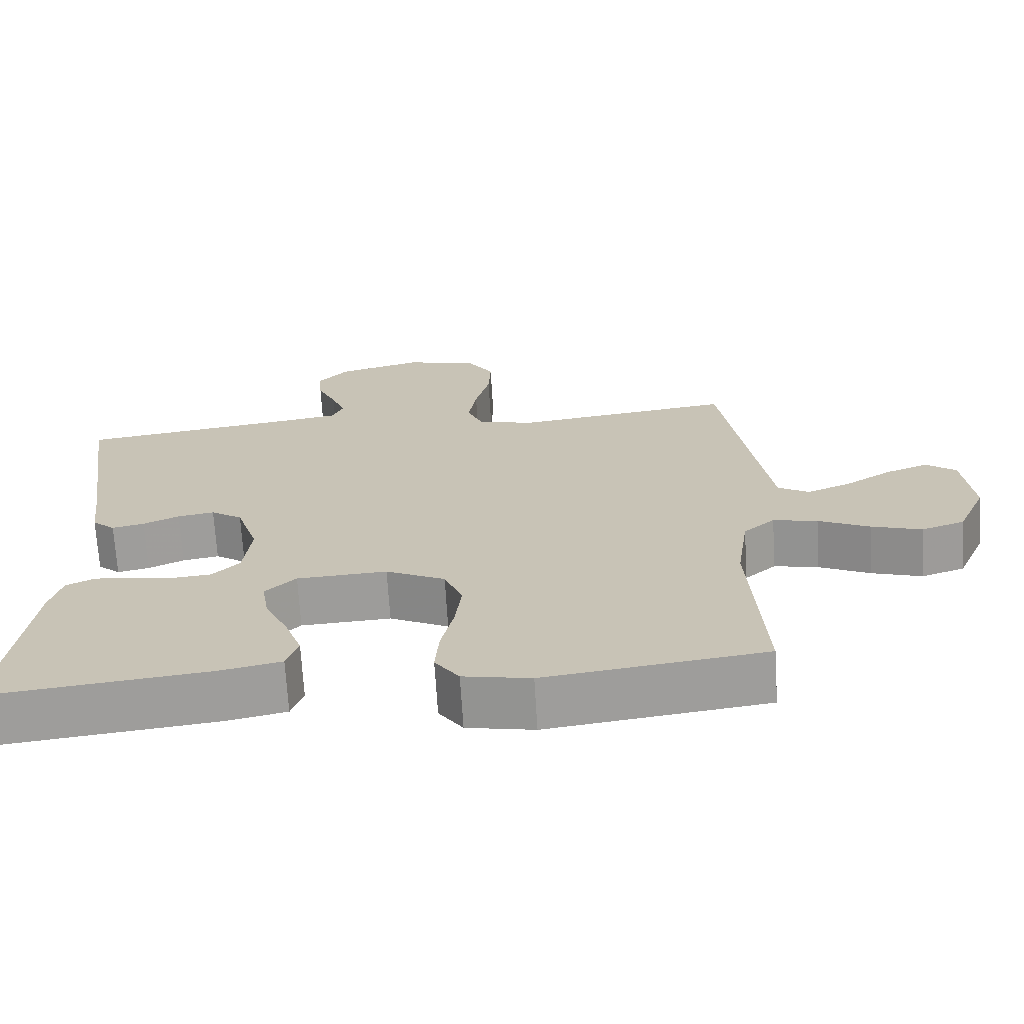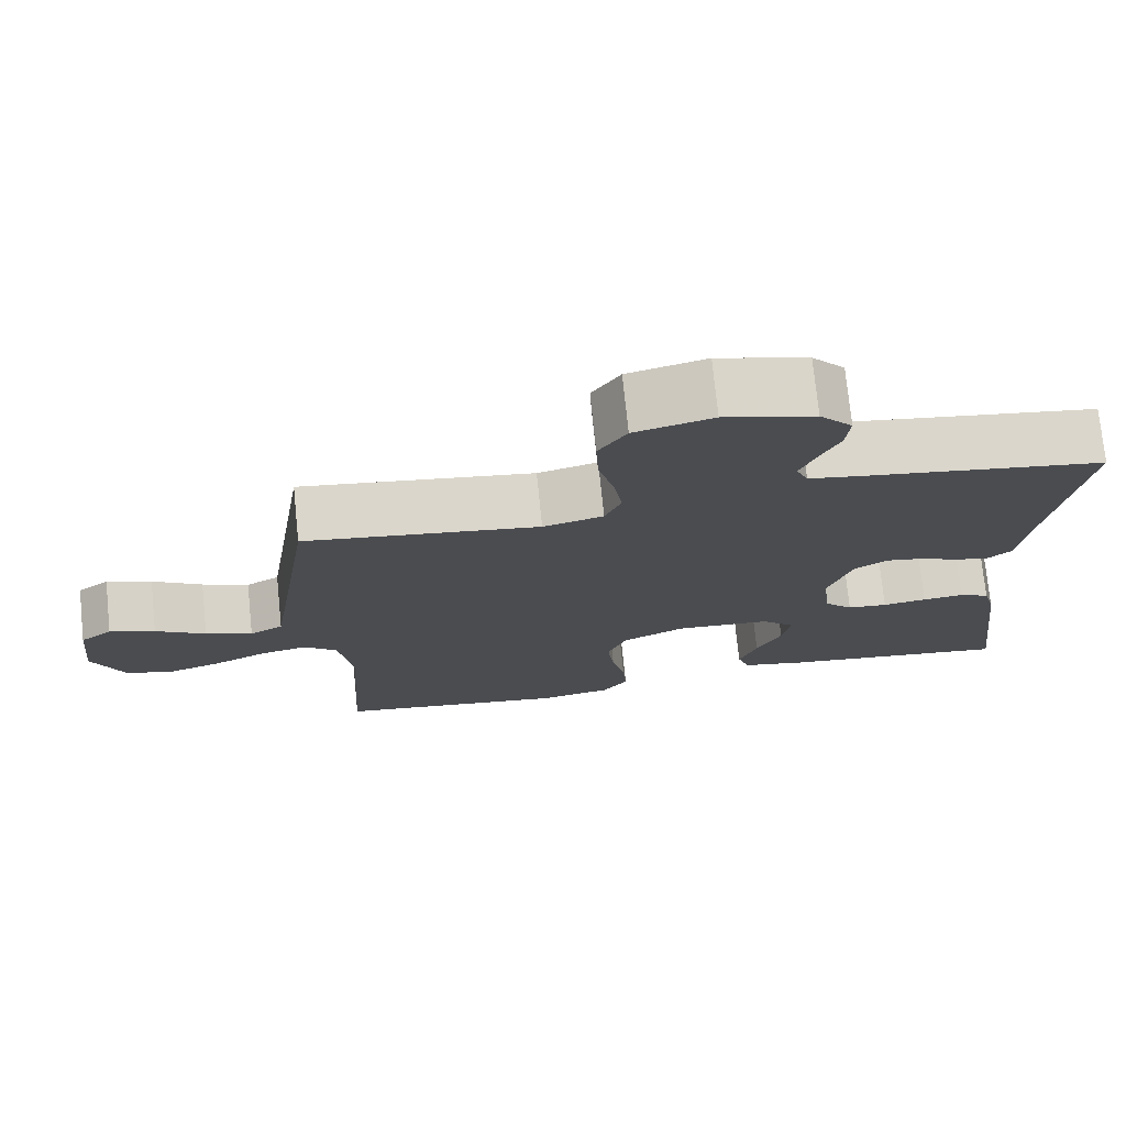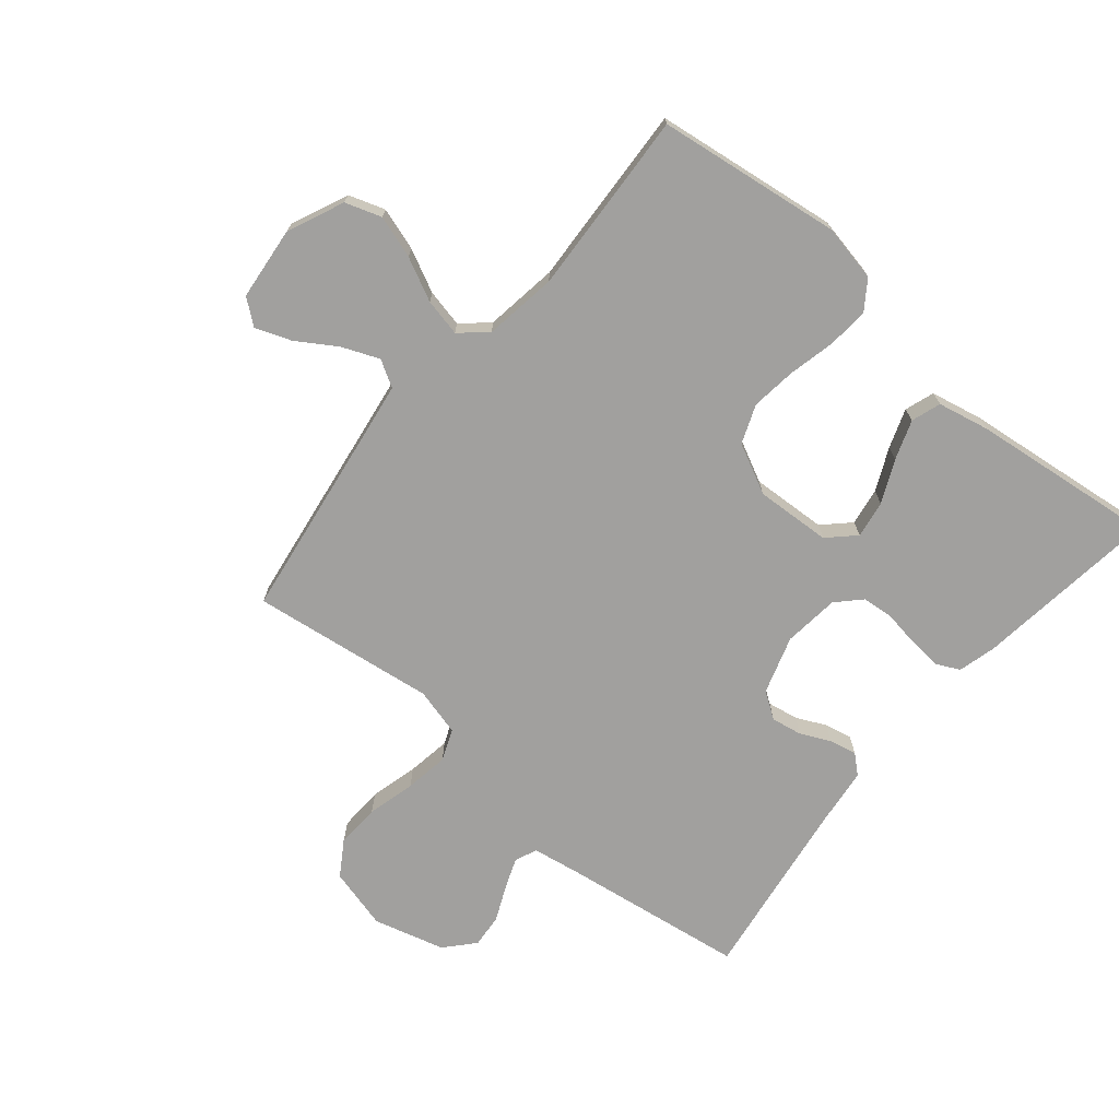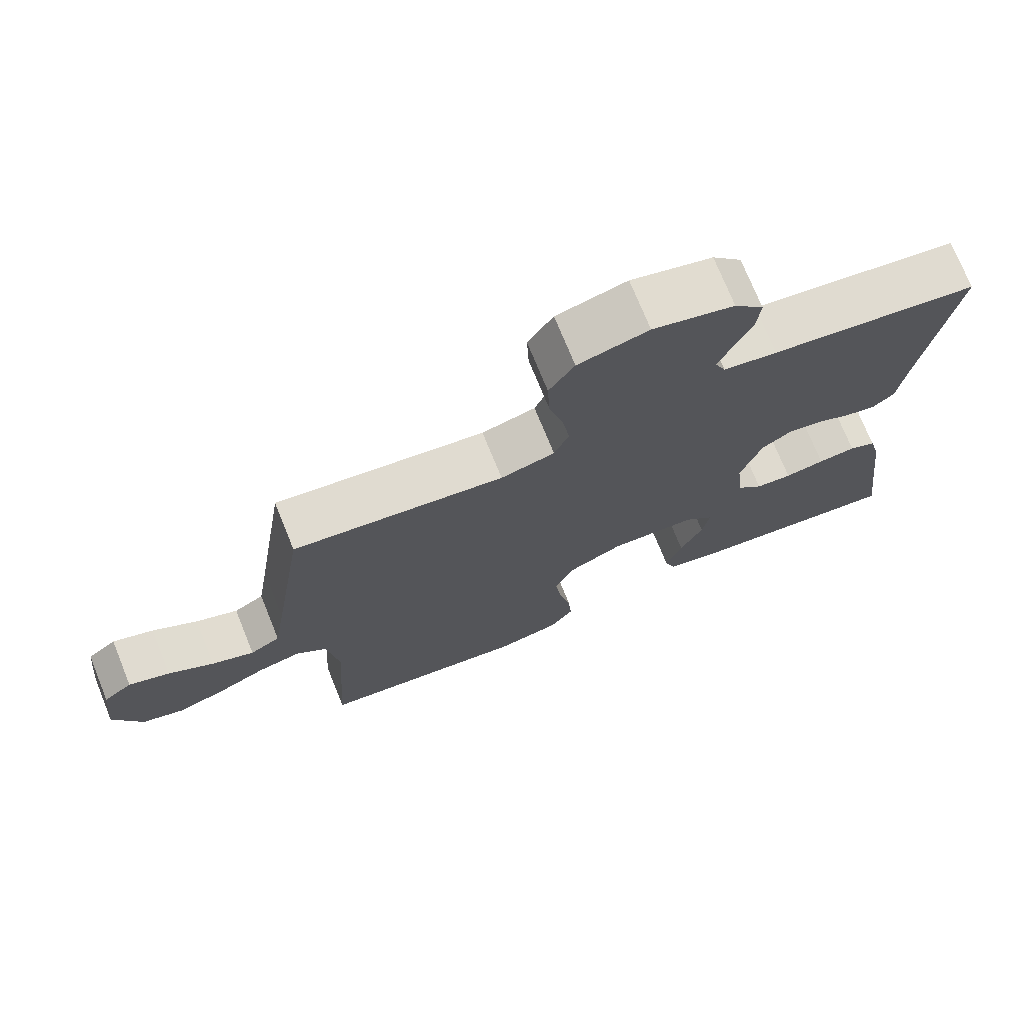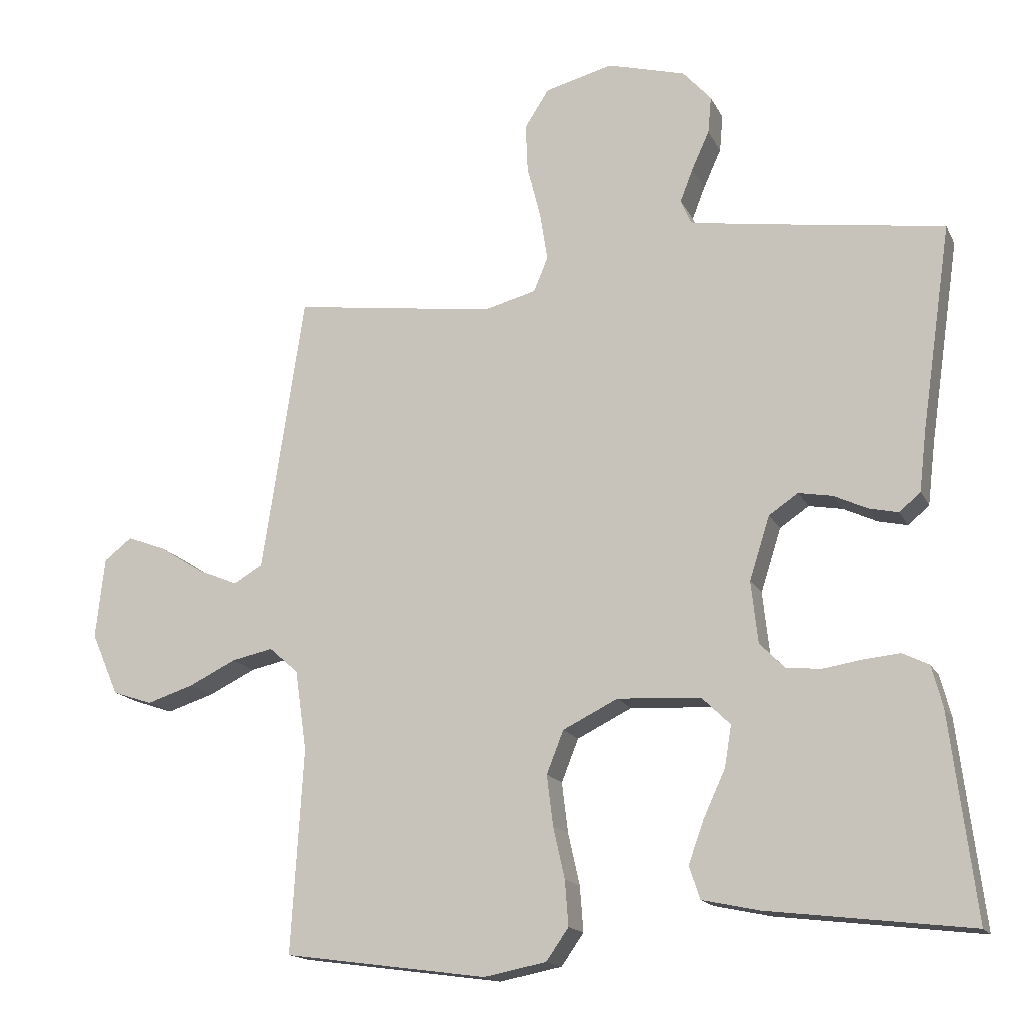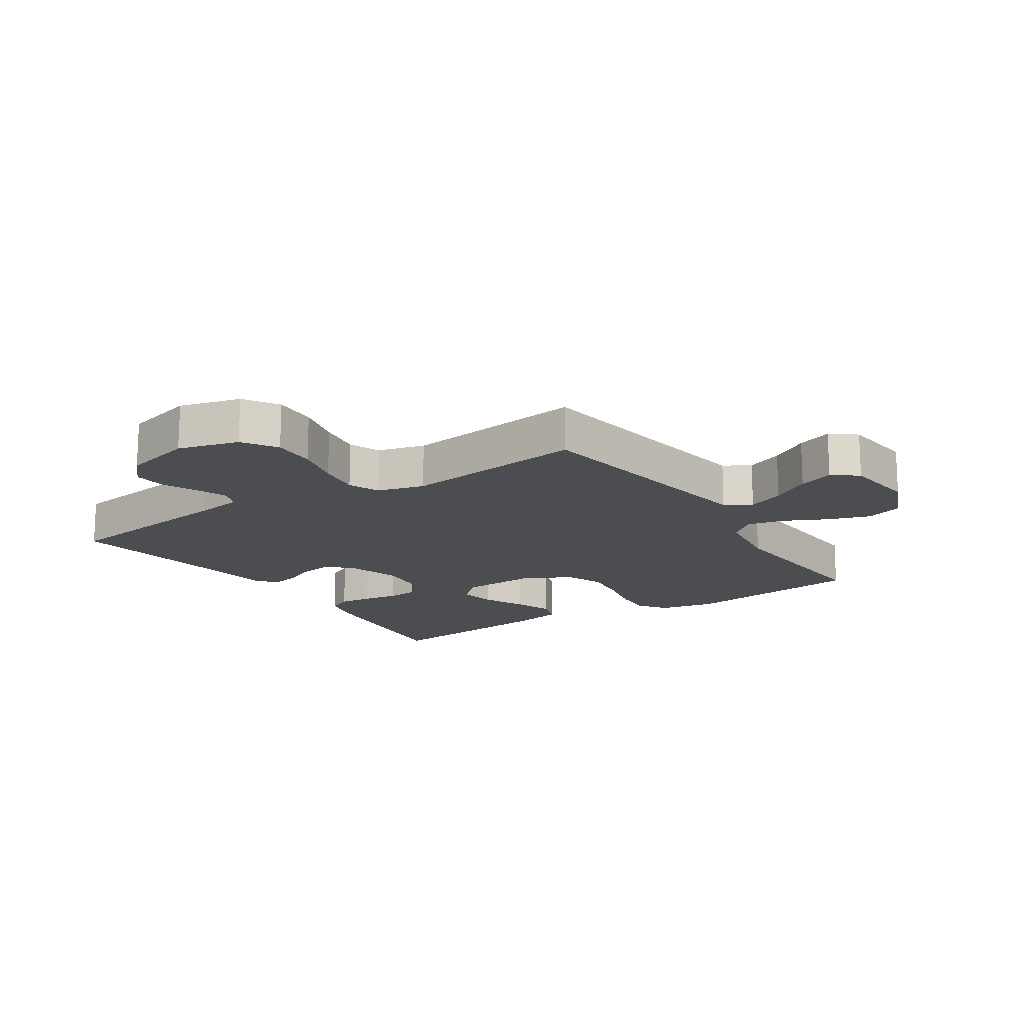
<metadata>
{"format":"obj","ext":"obj","renderer":"f3d","projection":"perspective","resolution":1024,"background":"white","views":[{"elev":-69.7,"azim":3.5,"up":"+Z"},{"elev":74.9,"azim":174.2,"up":"+Z"},{"elev":-71.8,"azim":140.0,"up":"+Y"},{"elev":73.6,"azim":157.9,"up":"+Z"},{"elev":-16.1,"azim":-161.0,"up":"+Z"},{"elev":-15.9,"azim":33.1,"up":"+Y"}]}
</metadata>
<code>
v -0.5 0.07 0.5
v -0.2 0.07 0.544
v -0.123 0.07 0.557
v -0.108 0.07 0.593
v -0.127 0.07 0.642
v -0.153 0.07 0.699
v -0.158 0.07 0.754
v -0.116 0.07 0.801
v 0 0.07 0.833
v 0.1 0.07 0.807
v 0.136 0.07 0.751
v 0.133 0.07 0.679
v 0.113 0.07 0.601
v 0.102 0.07 0.53
v 0.123 0.07 0.479
v 0.2 0.07 0.459
v 0.5 0.07 0.5
v 0.545 0.07 0.2
v 0.562 0.07 0.089
v 0.605 0.07 0.064
v 0.665 0.07 0.089
v 0.729 0.07 0.13
v 0.787 0.07 0.152
v 0.828 0.07 0.12
v 0.841 0.07 0
v 0.801 0.07 -0.092
v 0.742 0.07 -0.112
v 0.673 0.07 -0.09
v 0.603 0.07 -0.056
v 0.542 0.07 -0.043
v 0.499 0.07 -0.081
v 0.482 0.07 -0.2
v 0.5 0.07 -0.5
v 0.2 0.07 -0.541
v 0.108 0.07 -0.523
v 0.075 0.07 -0.476
v 0.08 0.07 -0.409
v 0.097 0.07 -0.333
v 0.106 0.07 -0.259
v 0.081 0.07 -0.196
v 0 0.07 -0.156
v -0.123 0.07 -0.163
v -0.165 0.07 -0.204
v -0.155 0.07 -0.265
v -0.123 0.07 -0.334
v -0.1 0.07 -0.398
v -0.116 0.07 -0.446
v -0.2 0.07 -0.464
v -0.5 0.07 -0.5
v -0.463 0.07 -0.2
v -0.447 0.07 -0.139
v -0.408 0.07 -0.12
v -0.354 0.07 -0.125
v -0.297 0.07 -0.134
v -0.245 0.07 -0.129
v -0.208 0.07 -0.091
v -0.198 0.07 0
v -0.228 0.07 0.094
v -0.271 0.07 0.123
v -0.321 0.07 0.114
v -0.37 0.07 0.091
v -0.414 0.07 0.081
v -0.445 0.07 0.108
v -0.456 0.07 0.2
v -0.5 0 0.5
v -0.2 0 0.544
v -0.123 0 0.557
v -0.108 0 0.593
v -0.127 0 0.642
v -0.153 0 0.699
v -0.158 0 0.754
v -0.116 0 0.801
v 0 0 0.833
v 0.1 0 0.807
v 0.136 0 0.751
v 0.133 0 0.679
v 0.113 0 0.601
v 0.102 0 0.53
v 0.123 0 0.479
v 0.2 0 0.459
v 0.5 0 0.5
v 0.545 0 0.2
v 0.562 0 0.089
v 0.605 0 0.064
v 0.665 0 0.089
v 0.729 0 0.13
v 0.787 0 0.152
v 0.828 0 0.12
v 0.841 0 0
v 0.801 0 -0.092
v 0.742 0 -0.112
v 0.673 0 -0.09
v 0.603 0 -0.056
v 0.542 0 -0.043
v 0.499 0 -0.081
v 0.482 0 -0.2
v 0.5 0 -0.5
v 0.2 0 -0.541
v 0.108 0 -0.523
v 0.075 0 -0.476
v 0.08 0 -0.409
v 0.097 0 -0.333
v 0.106 0 -0.259
v 0.081 0 -0.196
v 0 0 -0.156
v -0.123 0 -0.163
v -0.165 0 -0.204
v -0.155 0 -0.265
v -0.123 0 -0.334
v -0.1 0 -0.398
v -0.116 0 -0.446
v -0.2 0 -0.464
v -0.5 0 -0.5
v -0.463 0 -0.2
v -0.447 0 -0.139
v -0.408 0 -0.12
v -0.354 0 -0.125
v -0.297 0 -0.134
v -0.245 0 -0.129
v -0.208 0 -0.091
v -0.198 0 0
v -0.228 0 0.094
v -0.271 0 0.123
v -0.321 0 0.114
v -0.37 0 0.091
v -0.414 0 0.081
v -0.445 0 0.108
v -0.456 0 0.2
f 61 62 63 64
f 60 61 64 1
f 59 60 1 2
f 58 59 2 3
f 57 58 3 4
f 56 57 4
f 51 52 53 54
f 49 50 51 54
f 49 54 55
f 48 49 55 56
f 44 45 46 47
f 44 47 48 56
f 35 36 37 38
f 35 38 39
f 32 33 34 35
f 31 32 35 39
f 30 31 39 40
f 26 27 28 29
f 26 29 30
f 25 26 30
f 24 25 30
f 21 22 23 24
f 20 21 24 30
f 19 20 30 40
f 16 17 18
f 15 16 18 19
f 10 11 12 13
f 10 13 14
f 9 10 14
f 8 9 14
f 5 6 7 8
f 4 5 8 14
f 56 4 14 15
f 43 44 56
f 42 43 56 15
f 15 19 40 41
f 15 41 42
f 128 127 126 125
f 65 128 125 124
f 66 65 124 123
f 67 66 123 122
f 68 67 122 121
f 68 121 120
f 118 117 116 115
f 118 115 114 113
f 119 118 113
f 120 119 113 112
f 111 110 109 108
f 120 112 111 108
f 102 101 100 99
f 103 102 99
f 99 98 97 96
f 103 99 96 95
f 104 103 95 94
f 93 92 91 90
f 94 93 90
f 94 90 89
f 94 89 88
f 88 87 86 85
f 94 88 85 84
f 104 94 84 83
f 82 81 80
f 83 82 80 79
f 77 76 75 74
f 78 77 74
f 78 74 73
f 78 73 72
f 72 71 70 69
f 78 72 69 68
f 79 78 68 120
f 120 108 107
f 79 120 107 106
f 105 104 83 79
f 106 105 79
f 1 65 66 2
f 2 66 67 3
f 3 67 68 4
f 4 68 69 5
f 5 69 70 6
f 6 70 71 7
f 7 71 72 8
f 8 72 73 9
f 9 73 74 10
f 10 74 75 11
f 11 75 76 12
f 12 76 77 13
f 13 77 78 14
f 14 78 79 15
f 15 79 80 16
f 16 80 81 17
f 17 81 82 18
f 18 82 83 19
f 19 83 84 20
f 20 84 85 21
f 21 85 86 22
f 22 86 87 23
f 23 87 88 24
f 24 88 89 25
f 25 89 90 26
f 26 90 91 27
f 27 91 92 28
f 28 92 93 29
f 29 93 94 30
f 30 94 95 31
f 31 95 96 32
f 32 96 97 33
f 33 97 98 34
f 34 98 99 35
f 35 99 100 36
f 36 100 101 37
f 37 101 102 38
f 38 102 103 39
f 39 103 104 40
f 40 104 105 41
f 41 105 106 42
f 42 106 107 43
f 43 107 108 44
f 44 108 109 45
f 45 109 110 46
f 46 110 111 47
f 47 111 112 48
f 48 112 113 49
f 49 113 114 50
f 50 114 115 51
f 51 115 116 52
f 52 116 117 53
f 53 117 118 54
f 54 118 119 55
f 55 119 120 56
f 56 120 121 57
f 57 121 122 58
f 58 122 123 59
f 59 123 124 60
f 60 124 125 61
f 61 125 126 62
f 62 126 127 63
f 63 127 128 64
f 64 128 65 1

</code>
